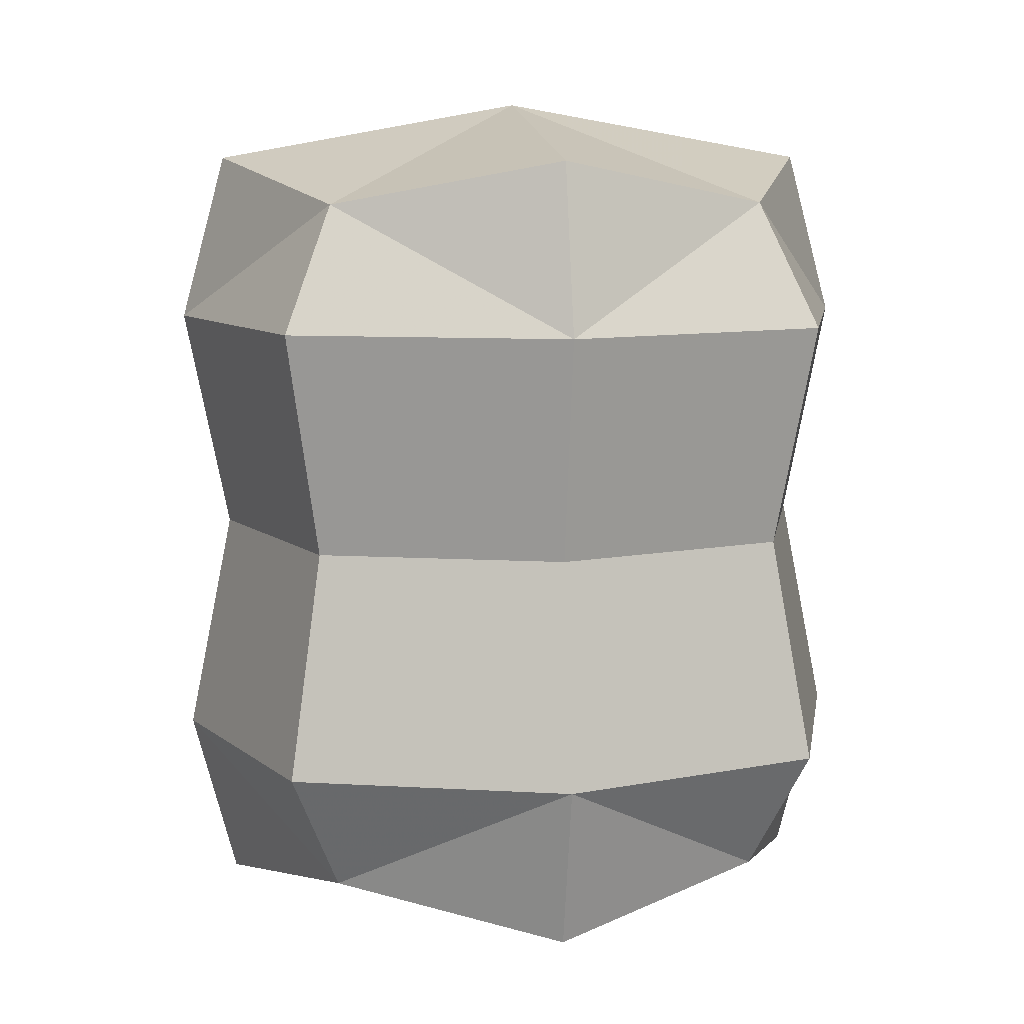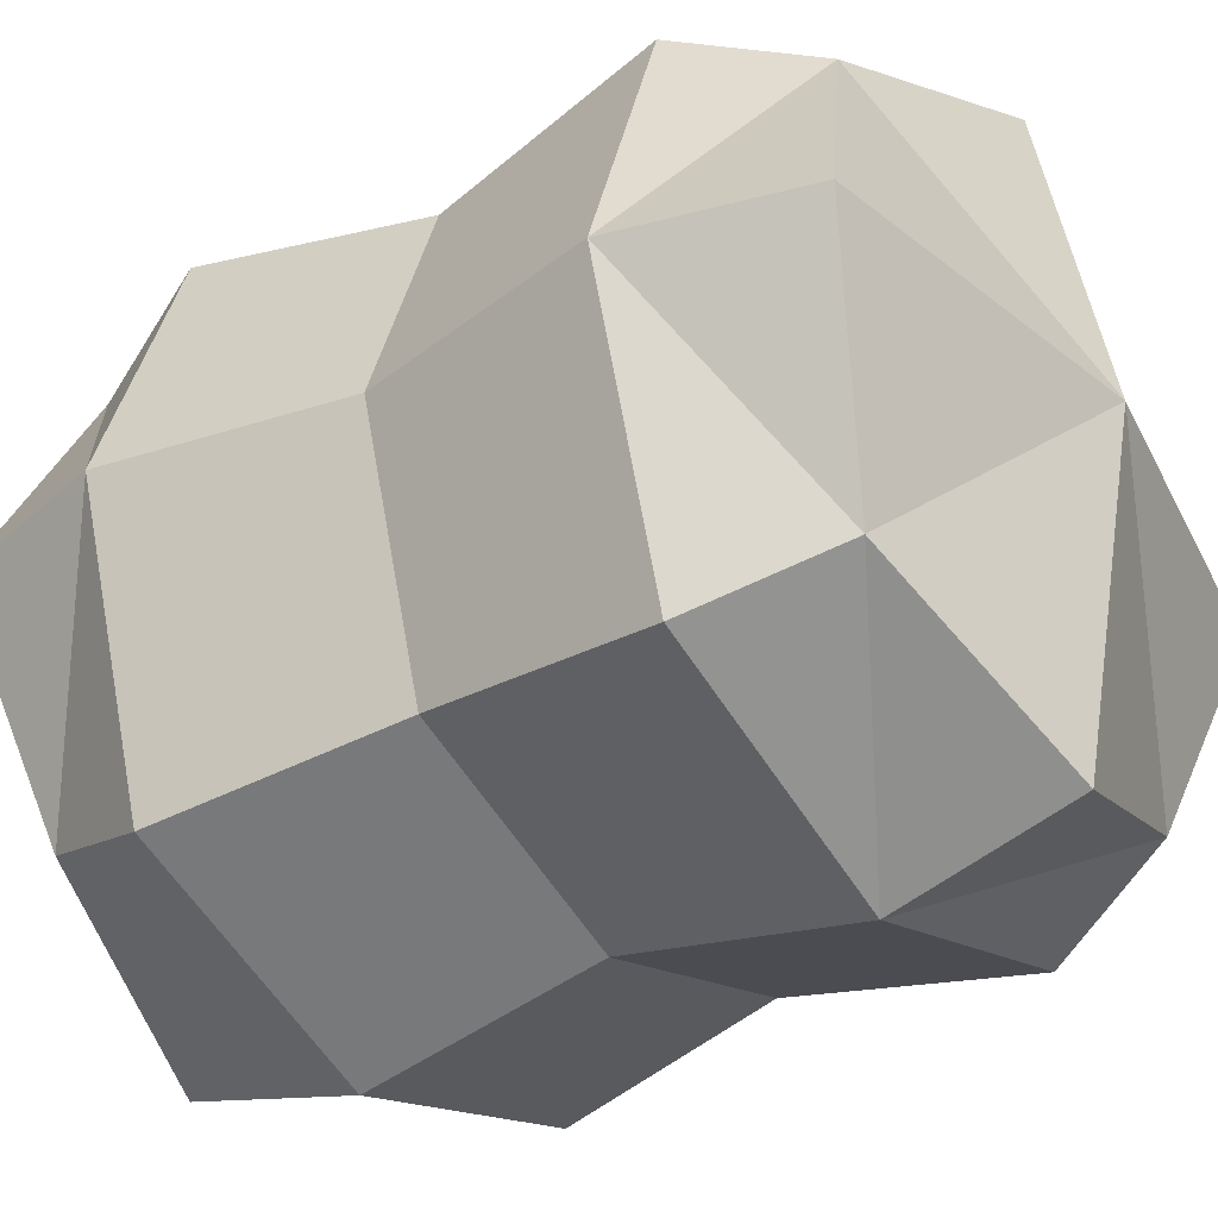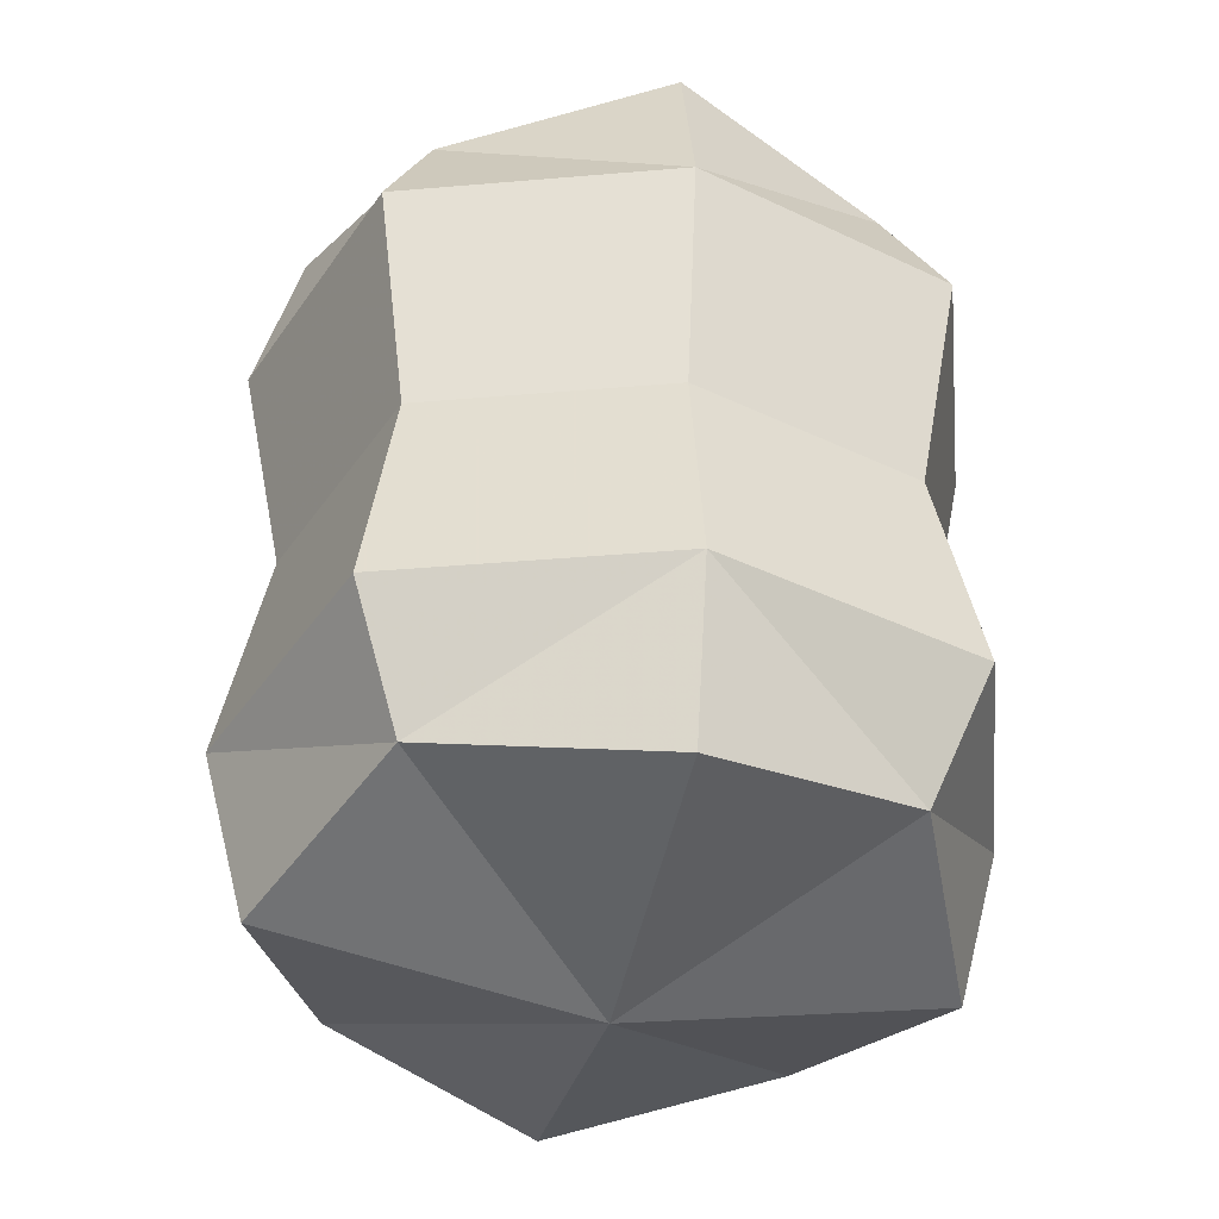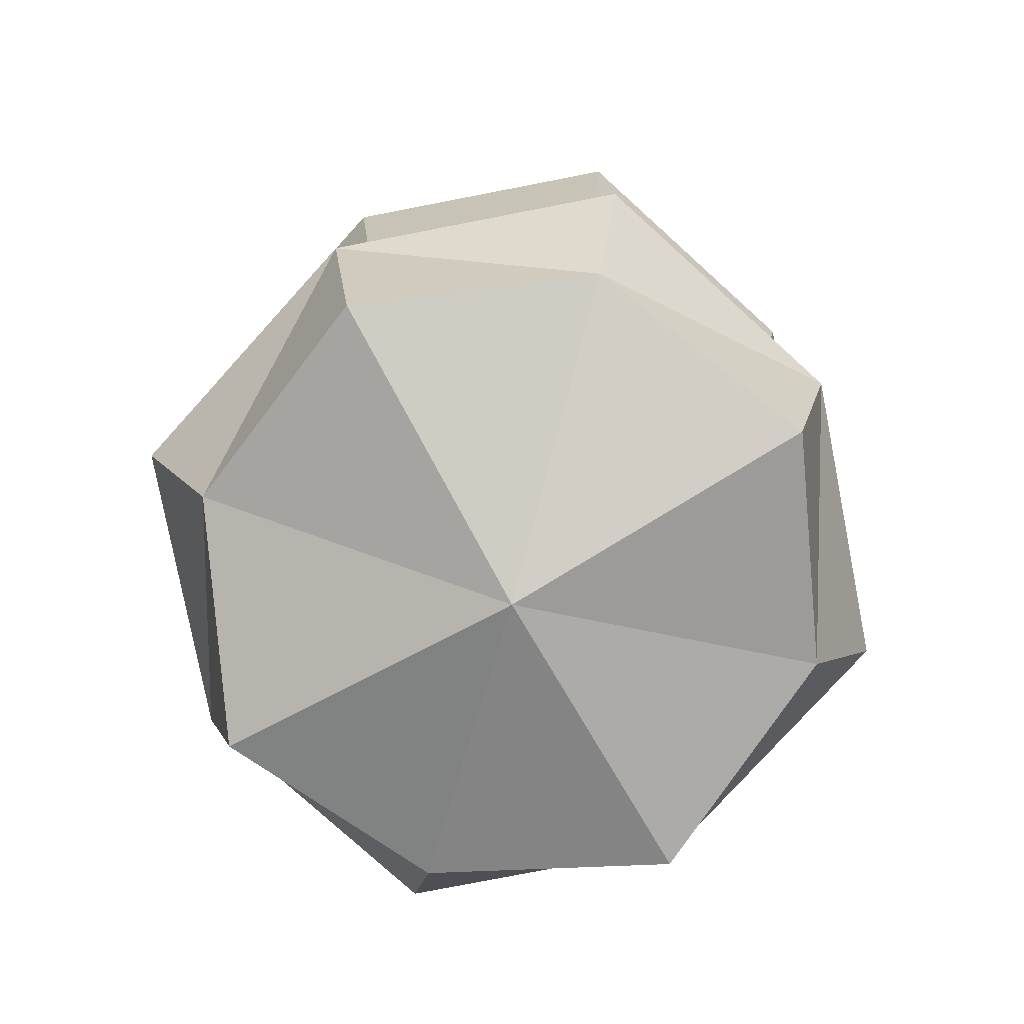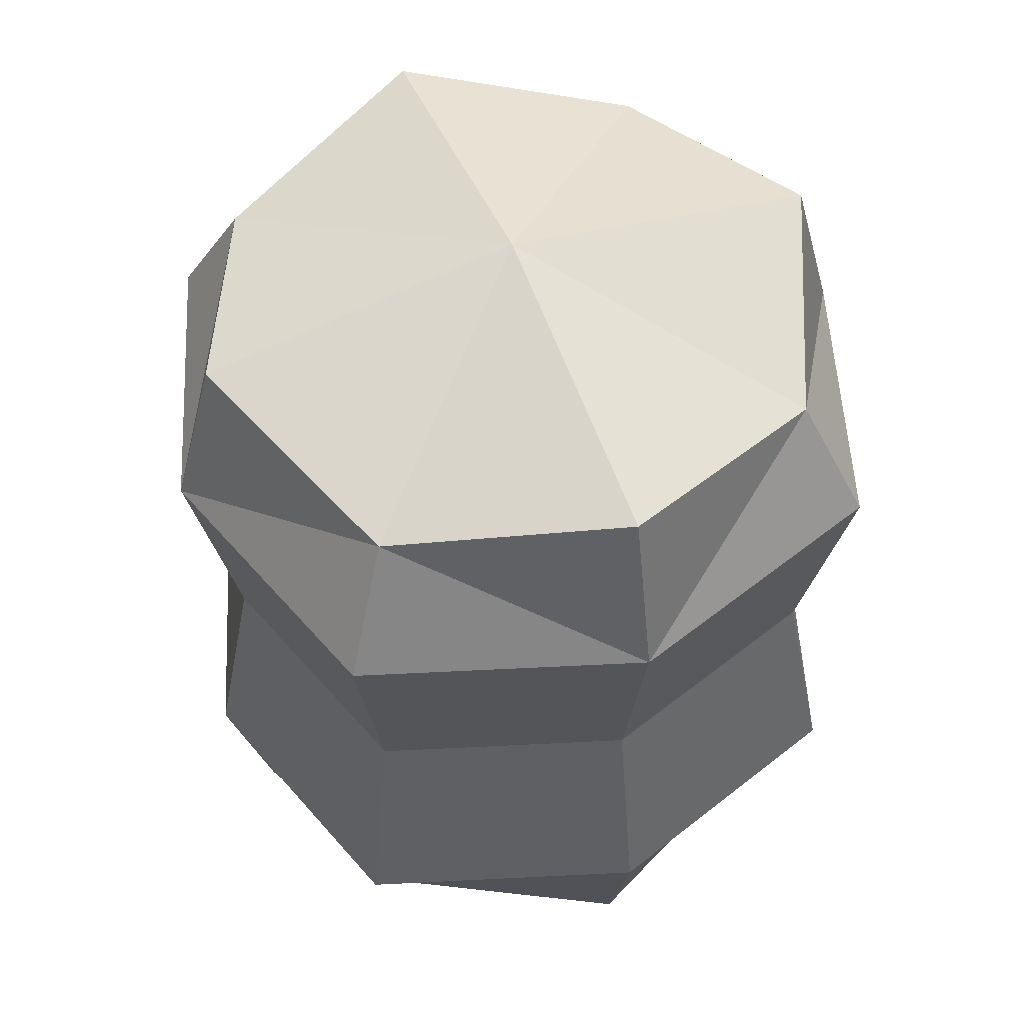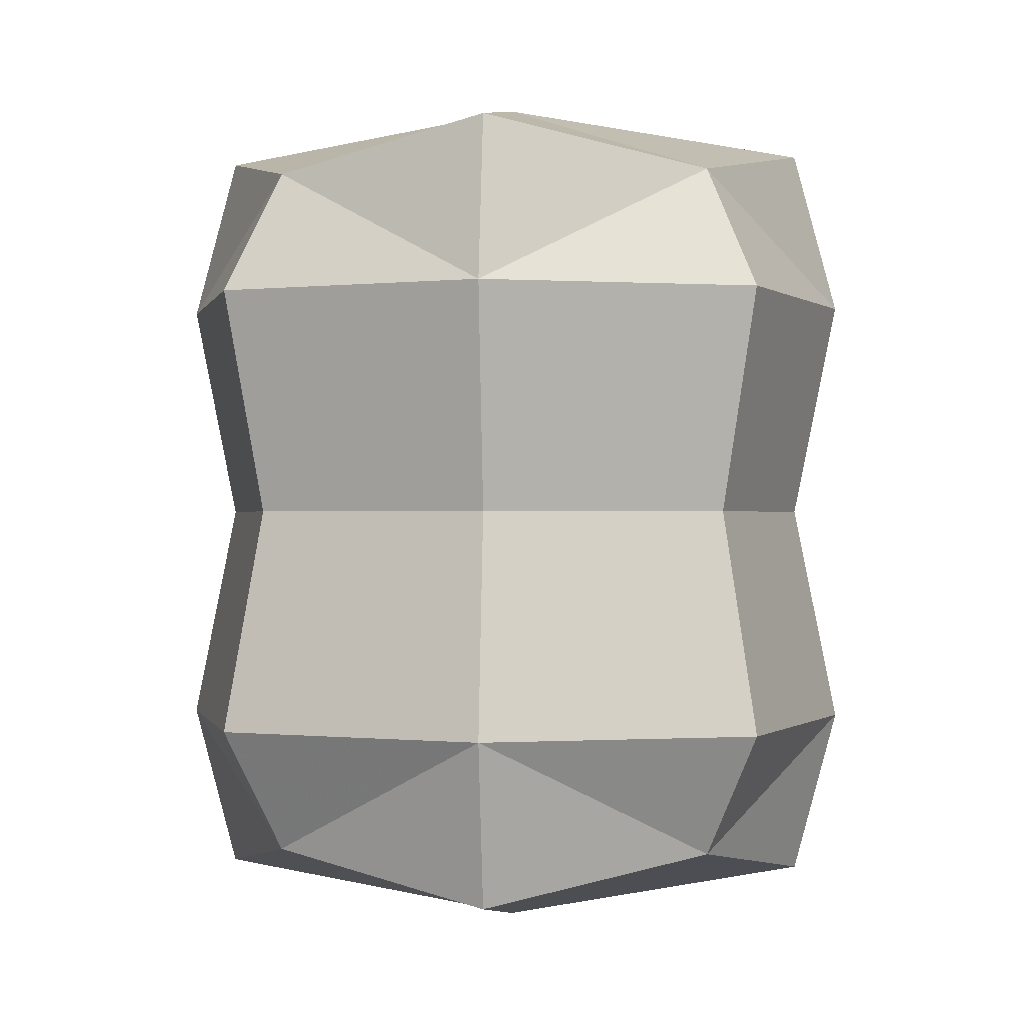
<metadata>
{"format":"obj","ext":"obj","renderer":"f3d","projection":"perspective","resolution":1024,"background":"white","views":[{"elev":9.2,"azim":80.5,"up":"+Y"},{"elev":-36.6,"azim":124.0,"up":"+Z"},{"elev":-39.3,"azim":-12.4,"up":"+Y"},{"elev":-78.9,"azim":119.4,"up":"+Y"},{"elev":54.9,"azim":158.5,"up":"+Y"},{"elev":-0.2,"azim":5.2,"up":"+Y"}]}
</metadata>
<code>
o Cube
v 0 -1 -0
v -0 3 0
v 1.6 2 1e-06
v -1e-06 2 1.6
v -1.6 2 -0
v 0 0 -1.6
v 1.6 0 0
v -0 0 1.6
v -1.6 0 -0
v 0 2 -1.6
v 1.4 -0.75 0
v 0 -0.75 -1.4
v 1.2 2 -1.2
v -0 -0.75 1.4
v 1.2 2 1.2
v -1.4 -0.75 -0
v -1.2 2 1.2
v -1.2 2 -1.2
v 1.4 2.75 1e-06
v 0 2.75 -1.4
v -1e-06 2.75 1.4
v -1.4 2.75 -0
v 1.2 0 -1.2
v 1.2 0 1.2
v -1.2 0 1.2
v -1.2 0 -1.2
v 1.4 1 0
v -0 1 1.4
v -1.4 1 -0
v 0 1 -1.4
v 0.9778 -0.5556 -0.9778
v 0.9778 -0.5556 0.9778
v -0.9778 -0.5556 0.9778
v -0.9778 -0.5556 -0.9778
v 0.9778 2.556 -0.9778
v 0.9778 2.556 0.9778
v -0.9778 2.556 0.9778
v -0.9778 2.556 -0.9778
v 1.05 1 -1.05
v 1.05 1 1.05
v -1.05 1 1.05
v -1.05 1 -1.05
f 1 12 31
f 1 11 32
f 1 14 33
f 1 16 34
f 2 19 35
f 2 20 38
f 2 22 37
f 2 21 36
f 3 27 39
f 3 13 35
f 3 19 36
f 3 15 40
f 4 28 40
f 4 15 36
f 4 21 37
f 4 17 41
f 5 29 41
f 5 17 37
f 5 22 38
f 5 18 42
f 6 30 39
f 6 23 31
f 6 12 34
f 6 26 42
f 7 11 31
f 7 23 39
f 7 27 40
f 7 24 32
f 8 14 32
f 8 24 40
f 8 28 41
f 8 25 33
f 9 16 33
f 9 25 41
f 9 29 42
f 9 26 34
f 10 20 35
f 10 13 39
f 10 30 42
f 10 18 38
f 11 1 31
f 14 1 32
f 16 1 33
f 12 1 34
f 20 2 35
f 22 2 38
f 21 2 37
f 19 2 36
f 13 3 39
f 19 3 35
f 15 3 36
f 27 3 40
f 15 4 40
f 21 4 36
f 17 4 37
f 28 4 41
f 17 5 41
f 22 5 37
f 18 5 38
f 29 5 42
f 23 6 39
f 12 6 31
f 26 6 34
f 30 6 42
f 23 7 31
f 27 7 39
f 24 7 40
f 11 7 32
f 24 8 32
f 28 8 40
f 25 8 41
f 14 8 33
f 25 9 33
f 29 9 41
f 26 9 42
f 16 9 34
f 13 10 35
f 30 10 39
f 18 10 42
f 20 10 38

</code>
